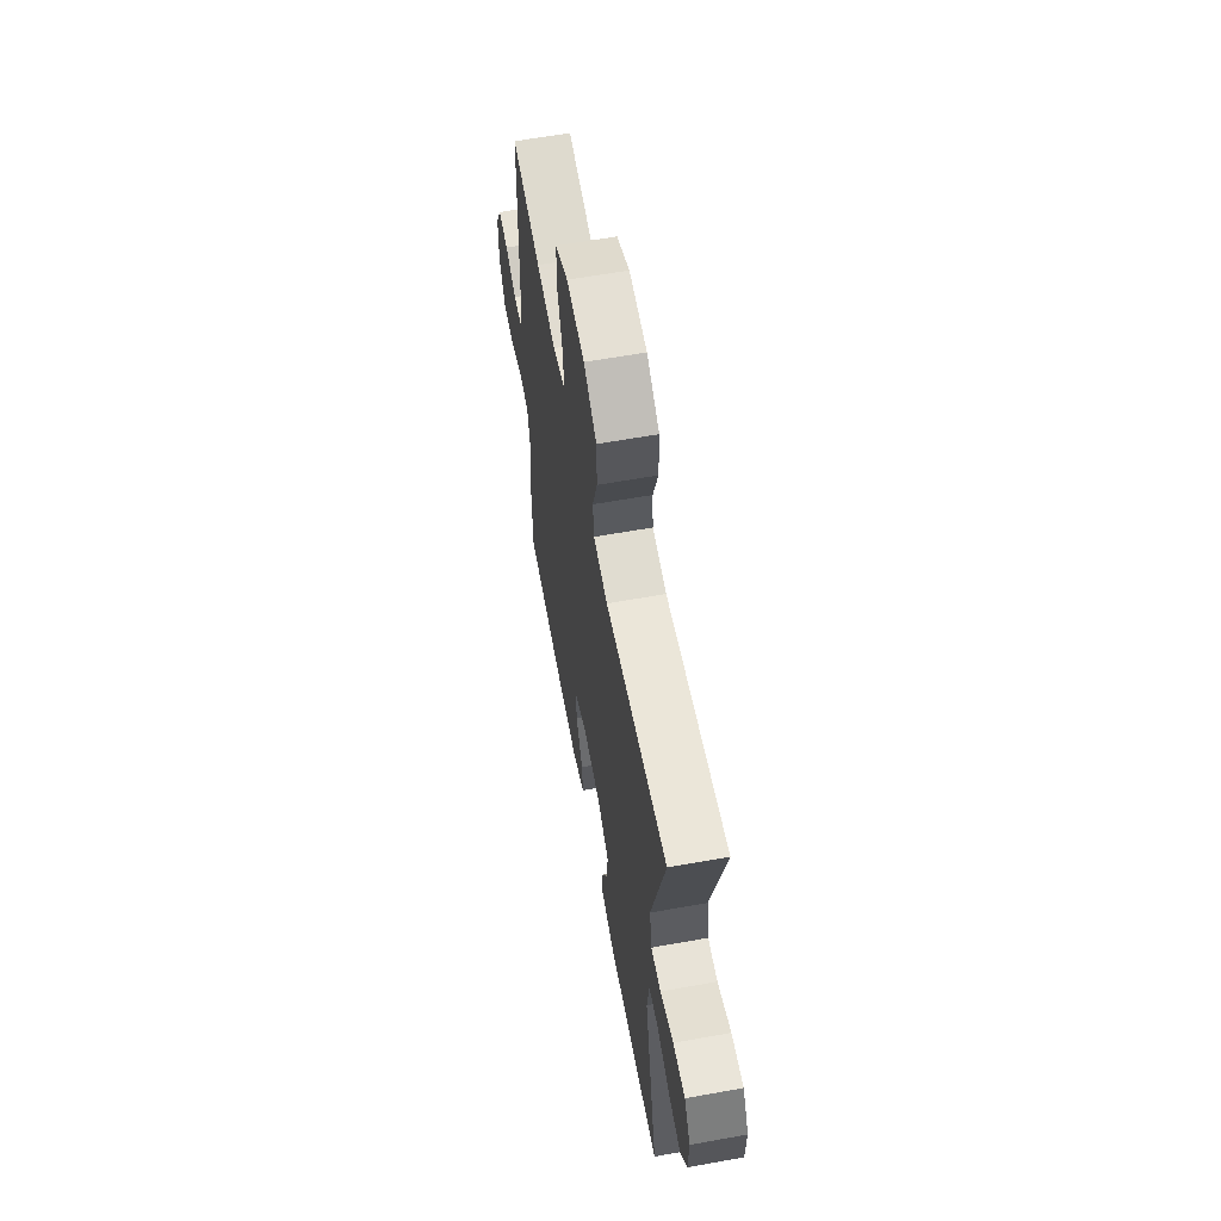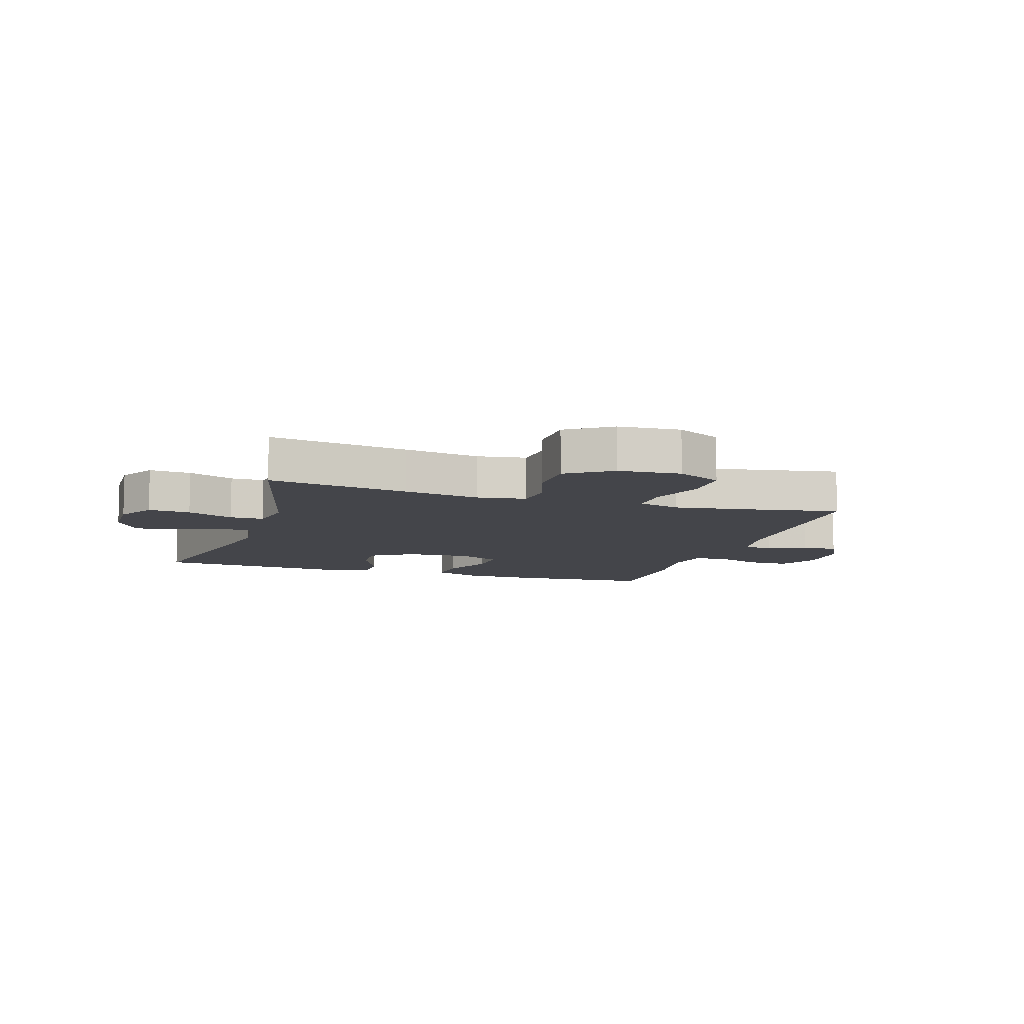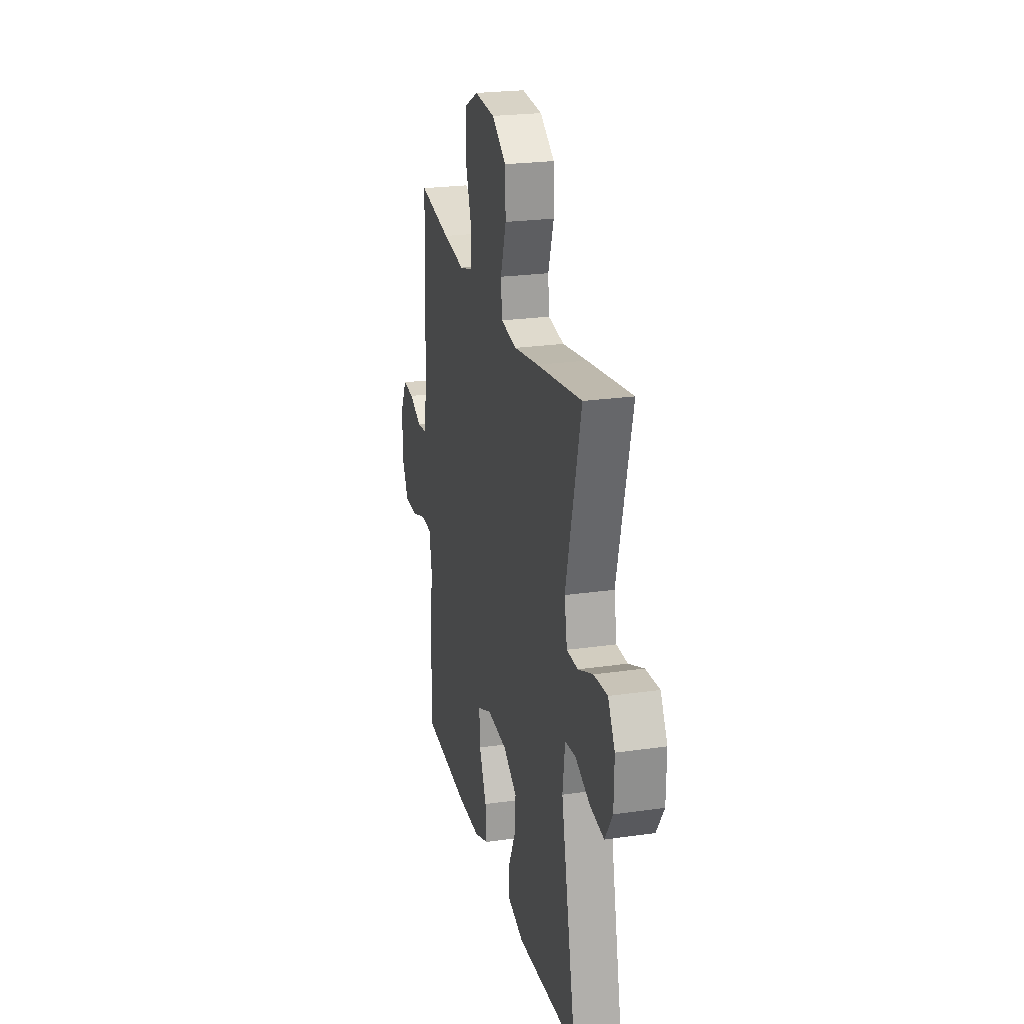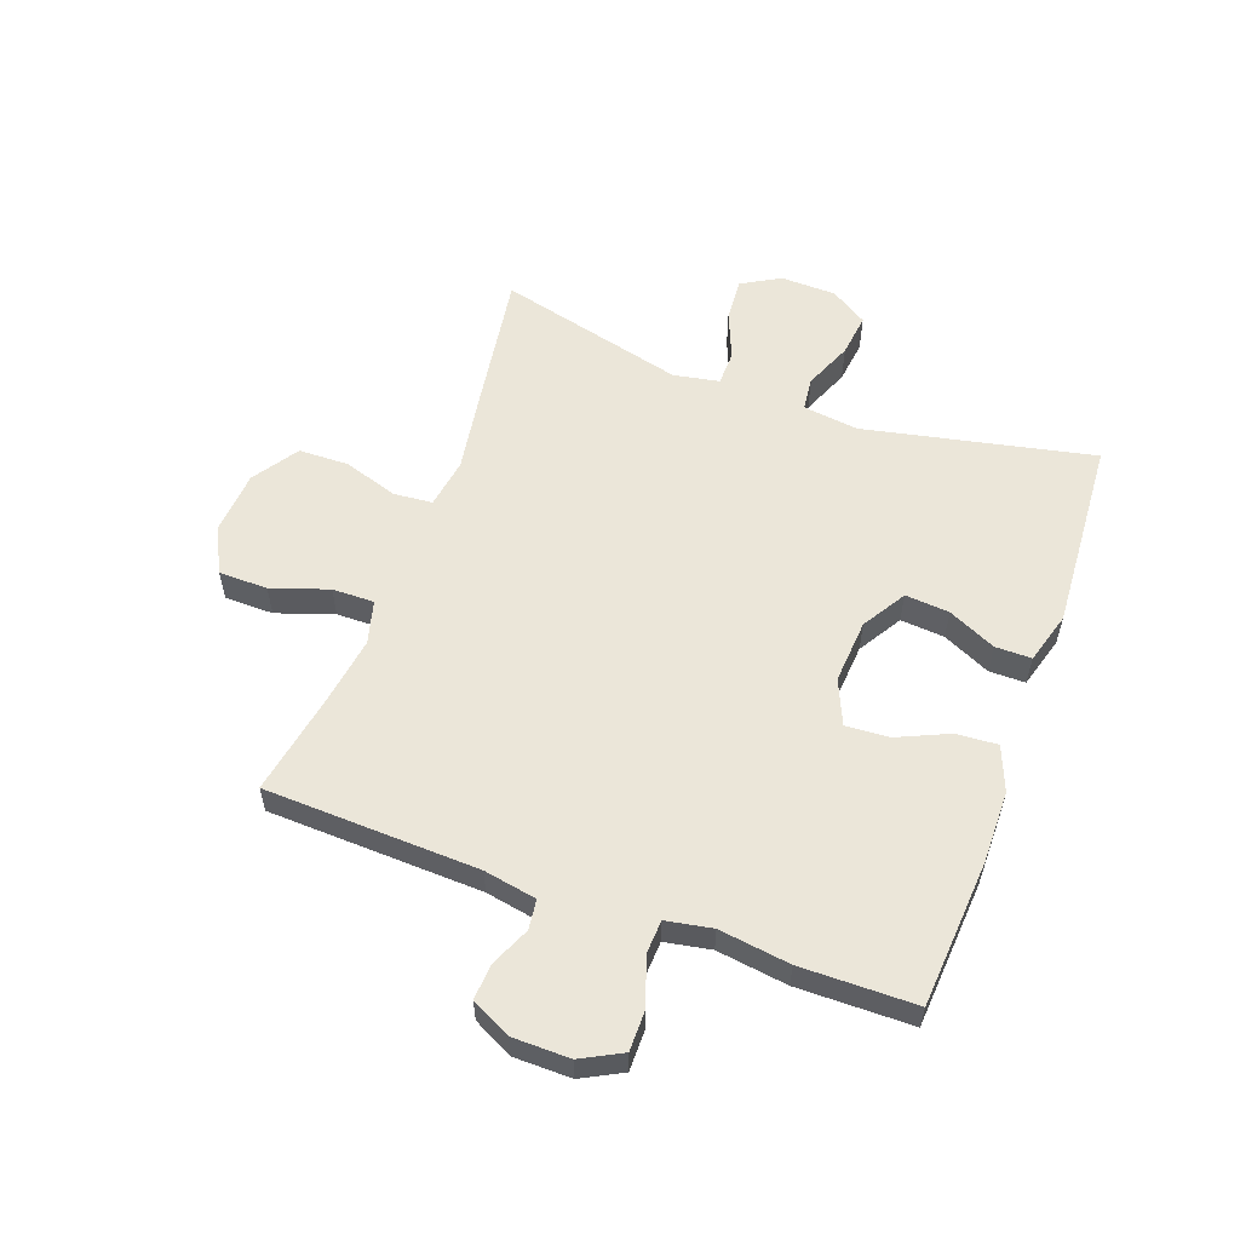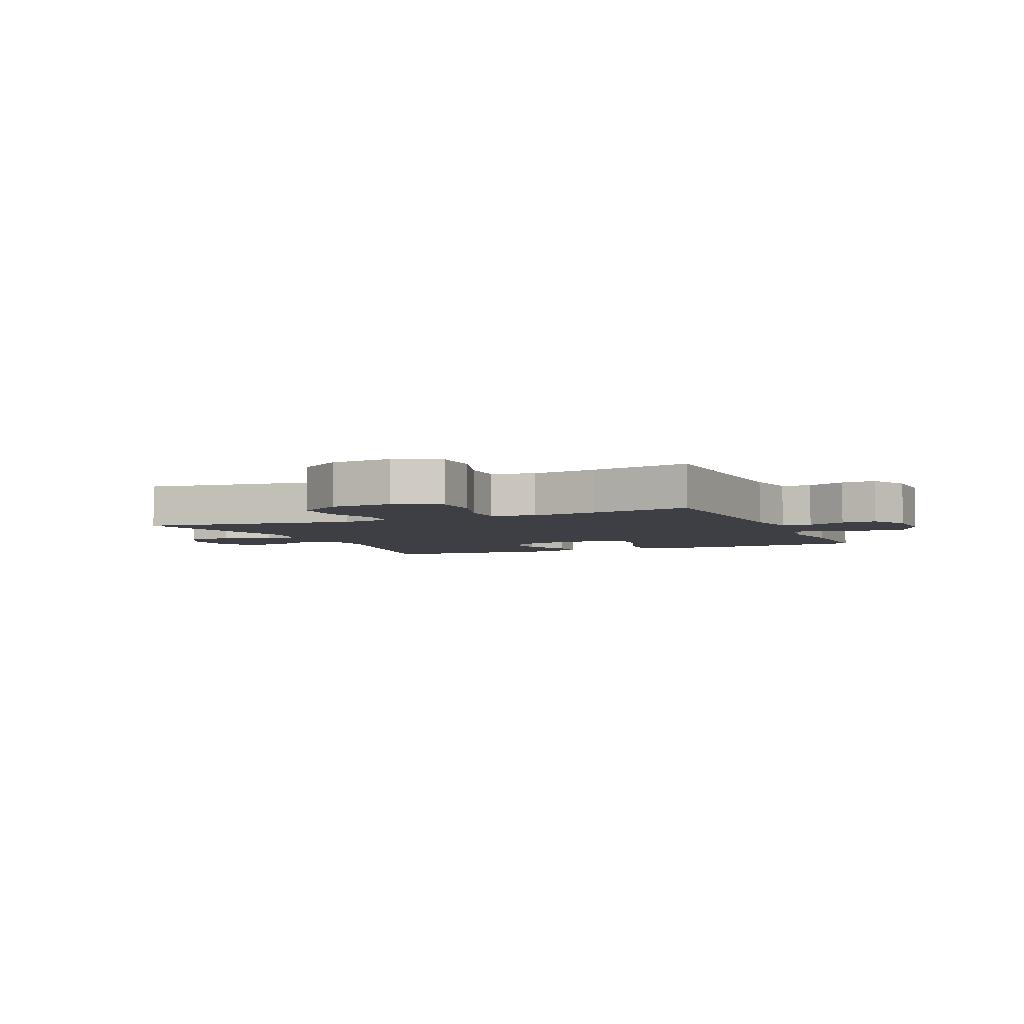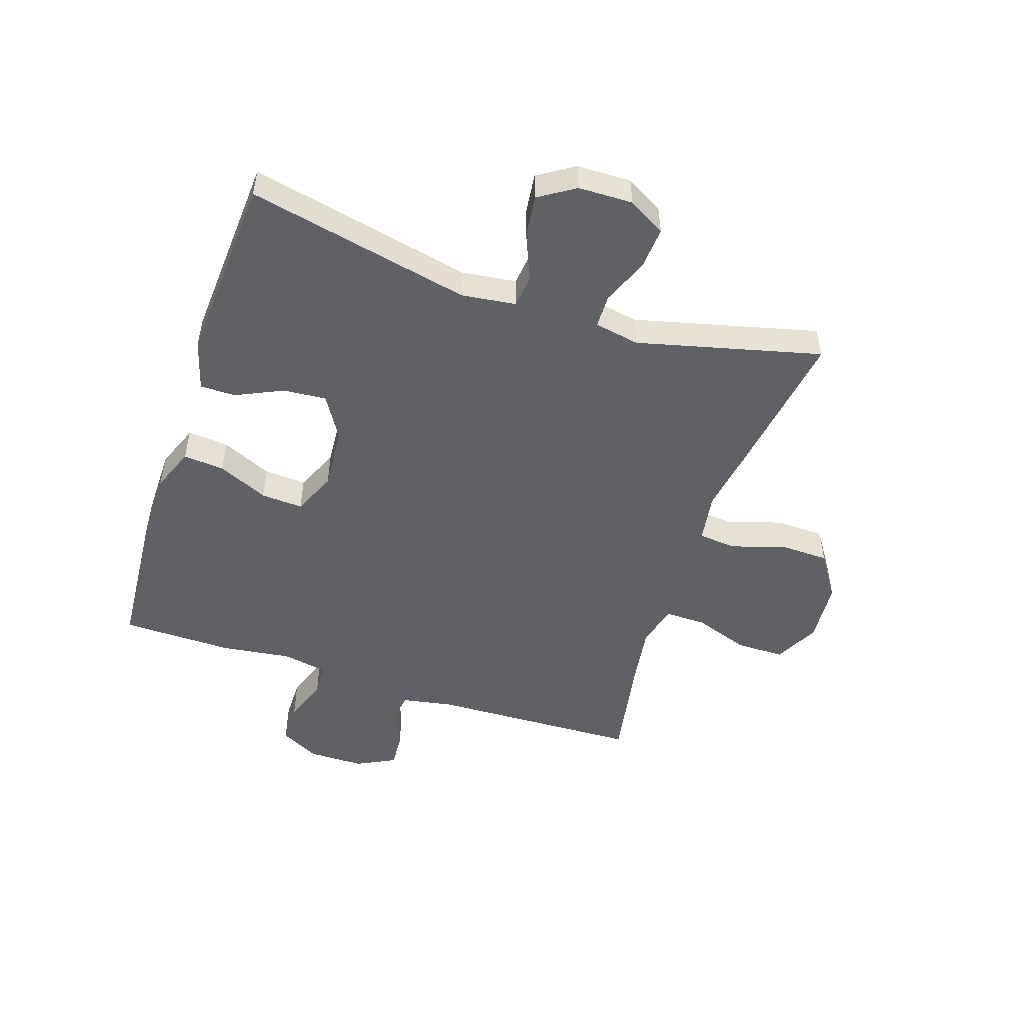
<metadata>
{"format":"obj","ext":"obj","renderer":"f3d","projection":"perspective","resolution":1024,"background":"white","views":[{"elev":61.3,"azim":-100.4,"up":"+Z"},{"elev":-9.3,"azim":-17.7,"up":"+Y"},{"elev":23.7,"azim":-103.5,"up":"+Z"},{"elev":57.2,"azim":110.0,"up":"+Y"},{"elev":-4.4,"azim":23.8,"up":"+Y"},{"elev":-50.3,"azim":-108.4,"up":"+Y"}]}
</metadata>
<code>
v 0.5 0.07 -0.5
v 0.257 0.07 -0.518
v 0.138 0.07 -0.517
v 0.064 0.07 -0.488
v 0.069 0.07 -0.419
v 0.107 0.07 -0.334
v 0.111 0.07 -0.263
v 0.038 0.07 -0.231
v -0.068 0.07 -0.239
v -0.14 0.07 -0.283
v -0.134 0.07 -0.356
v -0.097 0.07 -0.435
v -0.097 0.07 -0.495
v -0.182 0.07 -0.52
v -0.5 0.07 -0.5
v -0.42 0.07 -0.122
v -0.432 0.07 -0.03
v -0.487 0.07 -0.024
v -0.566 0.07 -0.057
v -0.637 0.07 -0.066
v -0.676 0.07 -0.005
v -0.678 0.07 0.087
v -0.642 0.07 0.15
v -0.571 0.07 0.145
v -0.493 0.07 0.113
v -0.436 0.07 0.114
v -0.422 0.07 0.19
v -0.5 0.07 0.5
v -0.265 0.07 0.465
v -0.138 0.07 0.445
v -0.055 0.07 0.458
v -0.049 0.07 0.522
v -0.078 0.07 0.612
v -0.076 0.07 0.695
v -0.001 0.07 0.745
v 0.104 0.07 0.753
v 0.179 0.07 0.715
v 0.18 0.07 0.634
v 0.148 0.07 0.54
v 0.147 0.07 0.471
v 0.218 0.07 0.452
v 0.331 0.07 0.469
v 0.5 0.07 0.5
v 0.513 0.07 0.146
v 0.529 0.07 0.059
v 0.578 0.07 0.053
v 0.643 0.07 0.082
v 0.702 0.07 0.086
v 0.735 0.07 0.021
v 0.736 0.07 -0.074
v 0.701 0.07 -0.141
v 0.633 0.07 -0.141
v 0.556 0.07 -0.114
v 0.5 0.07 -0.117
v 0.486 0.07 -0.193
v 0.502 0.07 -0.31
v 0.5 0 -0.5
v 0.257 0 -0.518
v 0.138 0 -0.517
v 0.064 0 -0.488
v 0.069 0 -0.419
v 0.107 0 -0.334
v 0.111 0 -0.263
v 0.038 0 -0.231
v -0.068 0 -0.239
v -0.14 0 -0.283
v -0.134 0 -0.356
v -0.097 0 -0.435
v -0.097 0 -0.495
v -0.182 0 -0.52
v -0.5 0 -0.5
v -0.42 0 -0.122
v -0.432 0 -0.03
v -0.487 0 -0.024
v -0.566 0 -0.057
v -0.637 0 -0.066
v -0.676 0 -0.005
v -0.678 0 0.087
v -0.642 0 0.15
v -0.571 0 0.145
v -0.493 0 0.113
v -0.436 0 0.114
v -0.422 0 0.19
v -0.5 0 0.5
v -0.265 0 0.465
v -0.138 0 0.445
v -0.055 0 0.458
v -0.049 0 0.522
v -0.078 0 0.612
v -0.076 0 0.695
v -0.001 0 0.745
v 0.104 0 0.753
v 0.179 0 0.715
v 0.18 0 0.634
v 0.148 0 0.54
v 0.147 0 0.471
v 0.218 0 0.452
v 0.331 0 0.469
v 0.5 0 0.5
v 0.513 0 0.146
v 0.529 0 0.059
v 0.578 0 0.053
v 0.643 0 0.082
v 0.702 0 0.086
v 0.735 0 0.021
v 0.736 0 -0.074
v 0.701 0 -0.141
v 0.633 0 -0.141
v 0.556 0 -0.114
v 0.5 0 -0.117
v 0.486 0 -0.193
v 0.502 0 -0.31
f 4 5 6
f 3 4 6
f 2 3 6
f 1 2 6
f 56 1 6
f 55 56 6
f 54 55 6 7
f 51 52 53
f 50 51 53
f 49 50 53
f 48 49 53
f 47 48 53
f 46 47 53
f 45 46 53 54
f 54 7 8
f 45 54 8
f 44 45 8
f 44 8 9
f 43 44 9
f 42 43 9
f 37 38 39
f 36 37 39
f 35 36 39
f 34 35 39
f 33 34 39
f 32 33 39
f 31 32 39 40
f 30 31 40 41
f 27 28 29 30
f 26 27 30 41
f 23 24 25
f 22 23 25
f 21 22 25
f 20 21 25
f 19 20 25
f 18 19 25
f 17 18 25 26
f 42 9 10
f 41 42 10
f 26 41 10
f 17 26 10
f 16 17 10
f 14 15 16
f 13 14 16
f 12 13 16
f 11 12 16
f 10 11 16
f 62 61 60
f 62 60 59
f 62 59 58
f 62 58 57
f 62 57 112
f 62 112 111
f 63 62 111 110
f 109 108 107
f 109 107 106
f 109 106 105
f 109 105 104
f 109 104 103
f 109 103 102
f 110 109 102 101
f 64 63 110
f 64 110 101
f 64 101 100
f 65 64 100
f 65 100 99
f 65 99 98
f 95 94 93
f 95 93 92
f 95 92 91
f 95 91 90
f 95 90 89
f 95 89 88
f 96 95 88 87
f 97 96 87 86
f 86 85 84 83
f 97 86 83 82
f 81 80 79
f 81 79 78
f 81 78 77
f 81 77 76
f 81 76 75
f 81 75 74
f 82 81 74 73
f 66 65 98
f 66 98 97
f 66 97 82
f 66 82 73
f 66 73 72
f 72 71 70
f 72 70 69
f 72 69 68
f 72 68 67
f 72 67 66
f 1 57 58 2
f 2 58 59 3
f 3 59 60 4
f 4 60 61 5
f 5 61 62 6
f 6 62 63 7
f 7 63 64 8
f 8 64 65 9
f 9 65 66 10
f 10 66 67 11
f 11 67 68 12
f 12 68 69 13
f 13 69 70 14
f 14 70 71 15
f 15 71 72 16
f 16 72 73 17
f 17 73 74 18
f 18 74 75 19
f 19 75 76 20
f 20 76 77 21
f 21 77 78 22
f 22 78 79 23
f 23 79 80 24
f 24 80 81 25
f 25 81 82 26
f 26 82 83 27
f 27 83 84 28
f 28 84 85 29
f 29 85 86 30
f 30 86 87 31
f 31 87 88 32
f 32 88 89 33
f 33 89 90 34
f 34 90 91 35
f 35 91 92 36
f 36 92 93 37
f 37 93 94 38
f 38 94 95 39
f 39 95 96 40
f 40 96 97 41
f 41 97 98 42
f 42 98 99 43
f 43 99 100 44
f 44 100 101 45
f 45 101 102 46
f 46 102 103 47
f 47 103 104 48
f 48 104 105 49
f 49 105 106 50
f 50 106 107 51
f 51 107 108 52
f 52 108 109 53
f 53 109 110 54
f 54 110 111 55
f 55 111 112 56
f 56 112 57 1

</code>
